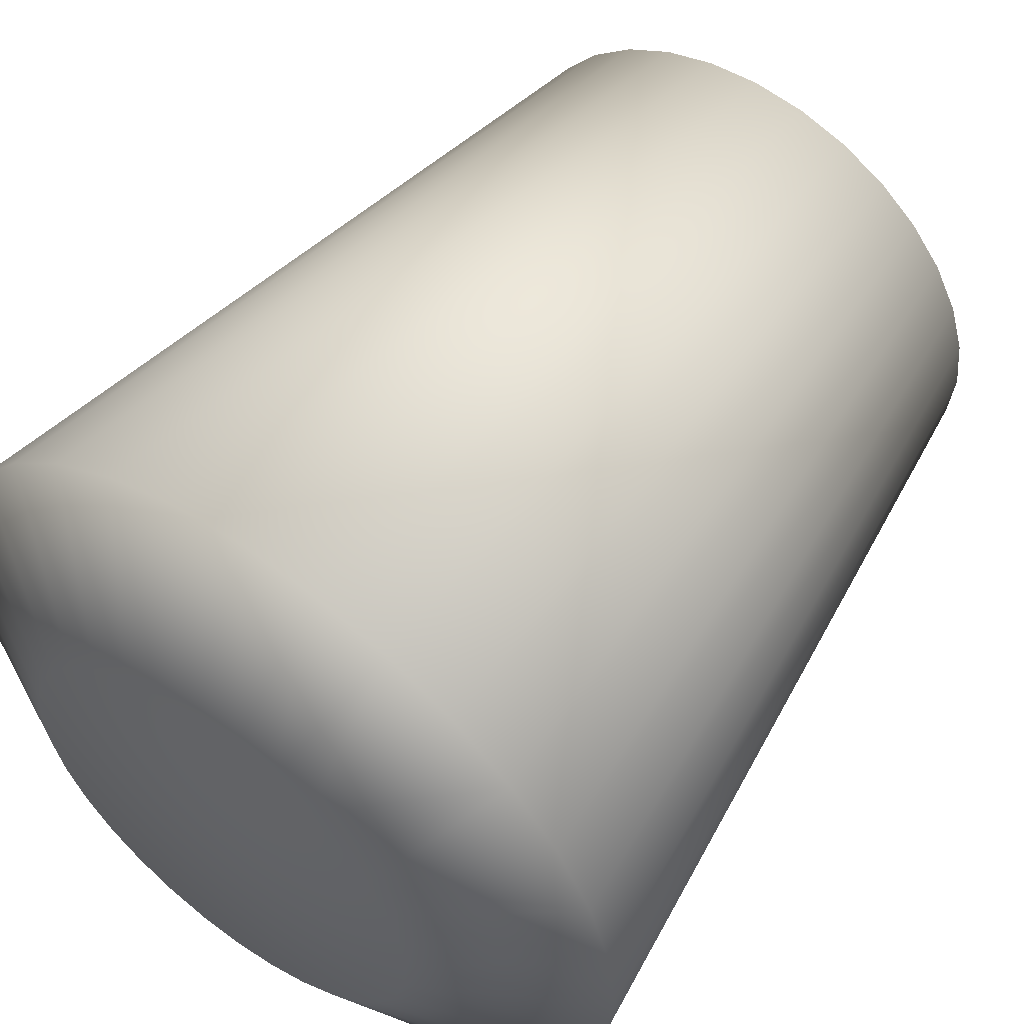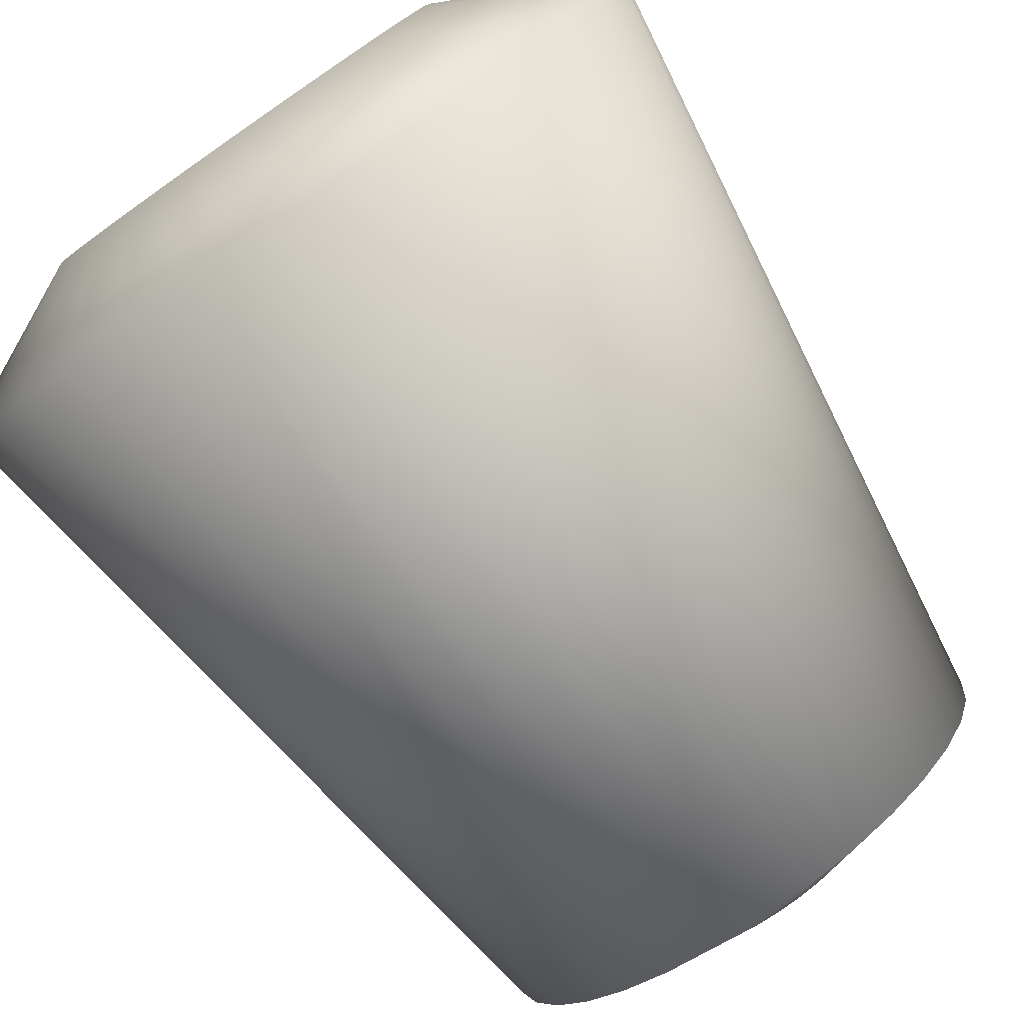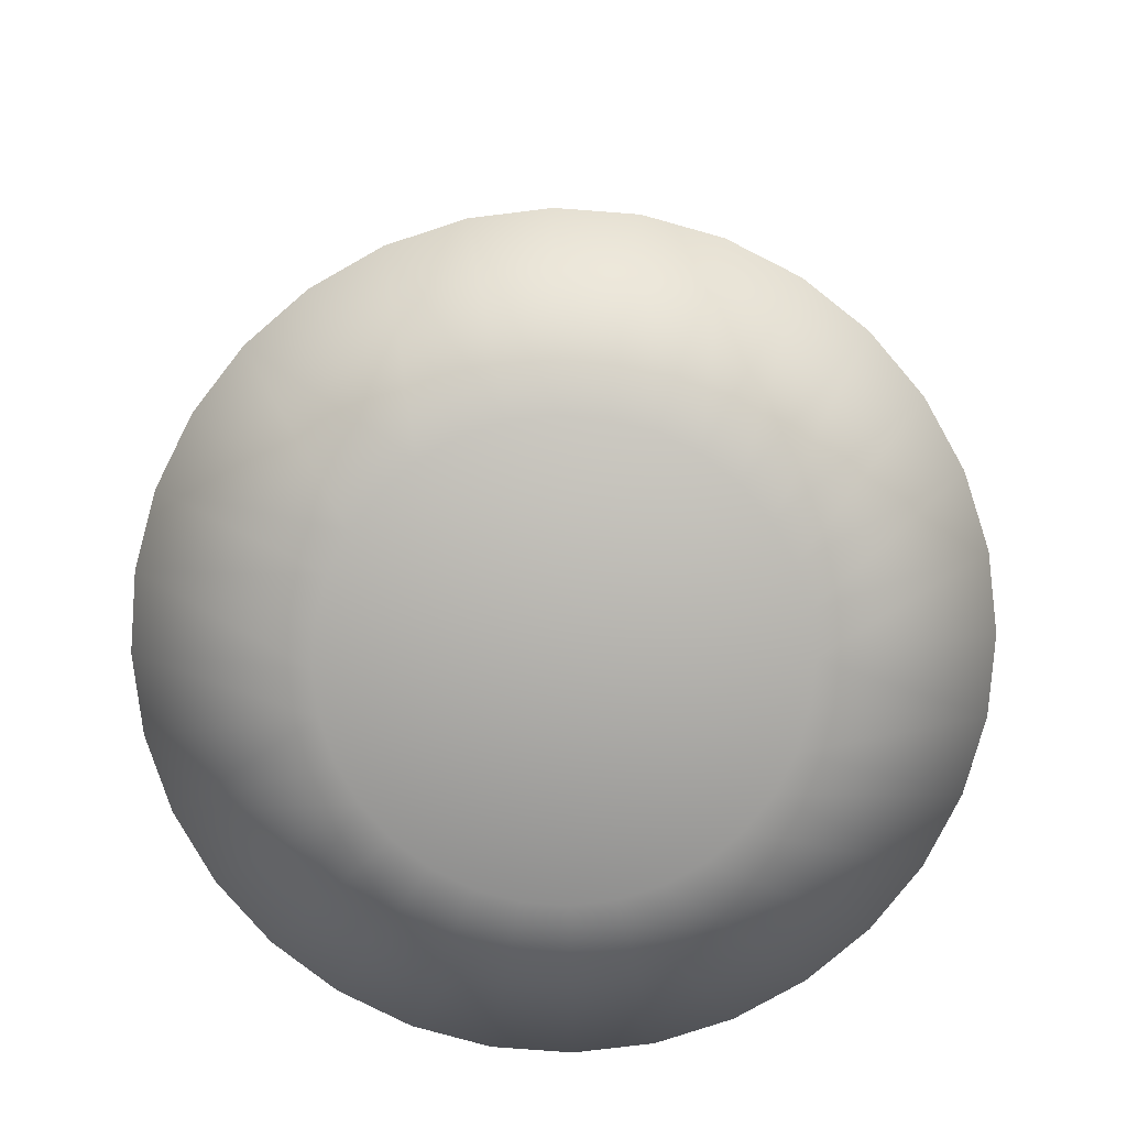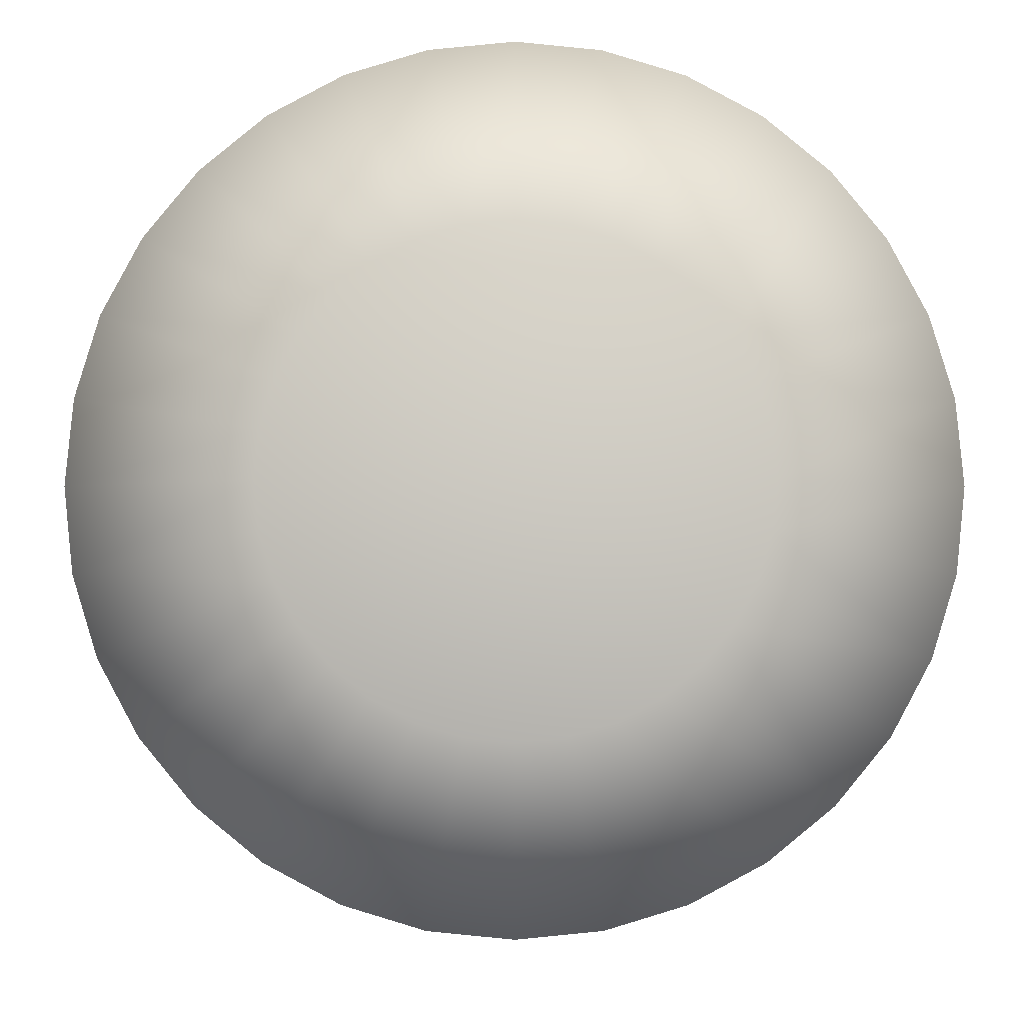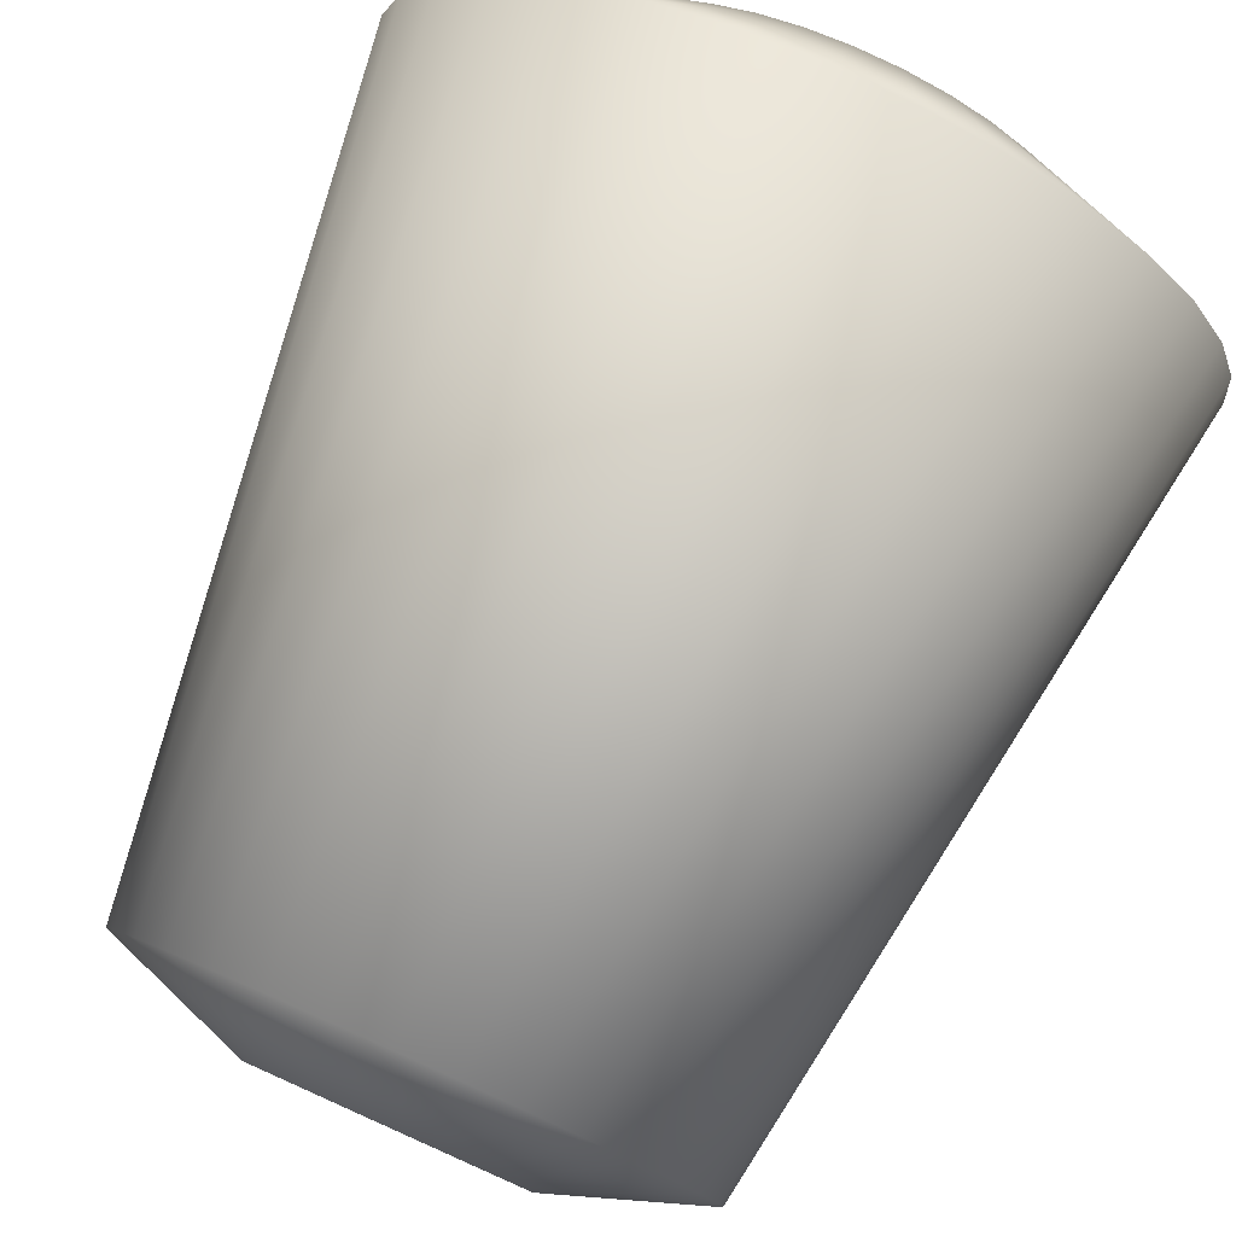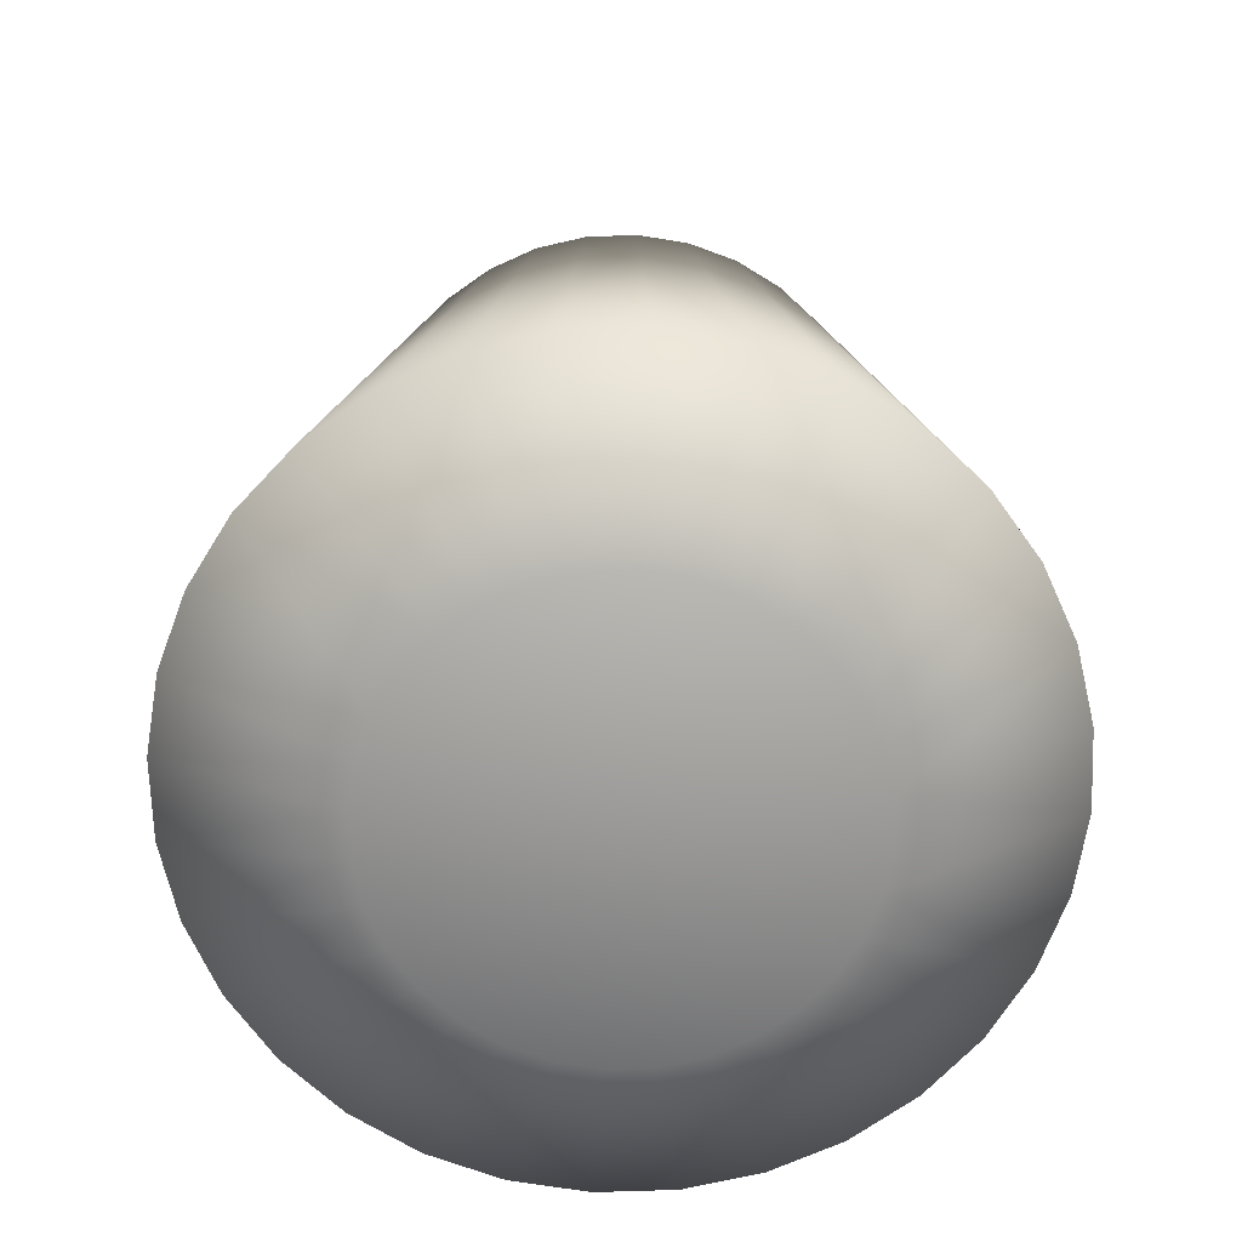
<metadata>
{"format":"obj","ext":"obj","renderer":"f3d","projection":"perspective","resolution":1024,"background":"white","views":[{"elev":55.5,"azim":36.5,"up":"+Z"},{"elev":-79.8,"azim":34.8,"up":"+Z"},{"elev":-78.9,"azim":158.8,"up":"+Y"},{"elev":-3.4,"azim":-0.4,"up":"+Z"},{"elev":79.5,"azim":-156.0,"up":"+Z"},{"elev":-68.8,"azim":-48.7,"up":"+Y"}]}
</metadata>
<code>
o Cylinder
v 0 -1 -1
v 0 1 -0.7
v 0.1951 -1 -0.9808
v 0.1366 1 -0.6865
v 0.3827 -1 -0.9239
v 0.2679 1 -0.6467
v 0.5556 -1 -0.8315
v 0.3889 1 -0.582
v 0.7071 -1 -0.7071
v 0.495 1 -0.495
v 0.8315 -1 -0.5556
v 0.582 1 -0.3889
v 0.9239 -1 -0.3827
v 0.6467 1 -0.2679
v 0.9808 -1 -0.1951
v 0.6865 1 -0.1366
v 1 -1 -0
v 0.7 1 -0
v 0.9808 -1 0.1951
v 0.6865 1 0.1366
v 0.9239 -1 0.3827
v 0.6467 1 0.2679
v 0.8315 -1 0.5556
v 0.582 1 0.3889
v 0.7071 -1 0.7071
v 0.495 1 0.495
v 0.5556 -1 0.8315
v 0.3889 1 0.582
v 0.3827 -1 0.9239
v 0.2679 1 0.6467
v 0.1951 -1 0.9808
v 0.1366 1 0.6865
v -0 -1 1
v -0 1 0.7
v -0.1951 -1 0.9808
v -0.1366 1 0.6865
v -0.3827 -1 0.9239
v -0.2679 1 0.6467
v -0.5556 -1 0.8315
v -0.3889 1 0.582
v -0.7071 -1 0.7071
v -0.495 1 0.495
v -0.8315 -1 0.5556
v -0.582 1 0.3889
v -0.9239 -1 0.3827
v -0.6467 1 0.2679
v -0.9808 -1 0.1951
v -0.6865 1 0.1366
v -1 -1 -1e-06
v -0.7 1 -1e-06
v -0.9808 -1 -0.1951
v -0.6865 1 -0.1366
v -0.9239 -1 -0.3827
v -0.6467 1 -0.2679
v -0.8315 -1 -0.5556
v -0.582 1 -0.3889
v -0.7071 -1 -0.7071
v -0.495 1 -0.495
v -0.5556 -1 -0.8315
v -0.3889 1 -0.582
v -0.3827 -1 -0.9239
v -0.2679 1 -0.6467
v -0.1951 -1 -0.9808
v -0.1366 1 -0.6865
v 0 -1.212 -0.5625
v 0.1097 -1.212 -0.5517
v 0.2153 -1.212 -0.5197
v 0.3125 -1.212 -0.4677
v 0.3978 -1.212 -0.3978
v 0.4677 -1.212 -0.3125
v 0.5197 -1.212 -0.2153
v 0.5517 -1.212 -0.1097
v 0.5625 -1.212 -0
v 0.5517 -1.212 0.1097
v 0.5197 -1.212 0.2153
v 0.4677 -1.212 0.3125
v 0.3978 -1.212 0.3978
v 0.3125 -1.212 0.4677
v 0.2153 -1.212 0.5197
v 0.1097 -1.212 0.5517
v -0 -1.212 0.5625
v -0.1097 -1.212 0.5517
v -0.2153 -1.212 0.5197
v -0.3125 -1.212 0.4677
v -0.3978 -1.212 0.3978
v -0.4677 -1.212 0.3125
v -0.5197 -1.212 0.2153
v -0.5517 -1.212 0.1097
v -0.5625 -1.212 -1e-06
v -0.5517 -1.212 -0.1097
v -0.5197 -1.212 -0.2153
v -0.4677 -1.212 -0.3125
v -0.3978 -1.212 -0.3978
v -0.3125 -1.212 -0.4677
v -0.2153 -1.212 -0.5197
v -0.1097 -1.212 -0.5517
v 0 1.132 -0.3307
v 0.06453 1.132 -0.3244
v 0.1266 1.132 -0.3056
v 0.1838 1.132 -0.275
v 0.2339 1.132 -0.2339
v 0.275 1.132 -0.1838
v 0.3056 1.132 -0.1266
v 0.3244 1.132 -0.06453
v 0.3307 1.132 -0
v 0.3244 1.132 0.06452
v 0.3056 1.132 0.1266
v 0.275 1.132 0.1838
v 0.2339 1.132 0.2339
v 0.1838 1.132 0.275
v 0.1266 1.132 0.3056
v 0.06453 1.132 0.3244
v -0 1.132 0.3307
v -0.06453 1.132 0.3244
v -0.1266 1.132 0.3056
v -0.1838 1.132 0.275
v -0.2339 1.132 0.2339
v -0.275 1.132 0.1838
v -0.3056 1.132 0.1266
v -0.3244 1.132 0.06452
v -0.3307 1.132 -1e-06
v -0.3244 1.132 -0.06453
v -0.3056 1.132 -0.1266
v -0.275 1.132 -0.1838
v -0.2339 1.132 -0.2339
v -0.1838 1.132 -0.275
v -0.1266 1.132 -0.3056
v -0.06452 1.132 -0.3244
f 2 3 1
f 4 5 3
f 6 7 5
f 8 9 7
f 10 11 9
f 12 13 11
f 14 15 13
f 16 17 15
f 18 19 17
f 20 21 19
f 22 23 21
f 24 25 23
f 26 27 25
f 28 29 27
f 30 31 29
f 32 33 31
f 34 35 33
f 36 37 35
f 38 39 37
f 40 41 39
f 42 43 41
f 44 45 43
f 46 47 45
f 48 49 47
f 50 51 49
f 52 53 51
f 54 55 53
f 56 57 55
f 58 59 57
f 60 61 59
f 12 103 14
f 62 63 61
f 64 1 63
f 5 66 3
f 80 88 96
f 21 76 75
f 41 84 39
f 59 93 57
f 13 72 71
f 33 80 31
f 51 89 49
f 7 67 5
f 25 76 23
f 43 85 41
f 61 94 59
f 17 72 15
f 33 82 81
f 51 91 90
f 9 68 7
f 25 78 77
f 45 86 43
f 63 95 61
f 19 73 17
f 37 82 35
f 55 91 53
f 9 70 69
f 29 78 27
f 47 87 45
f 3 65 1
f 1 96 63
f 19 75 74
f 39 83 37
f 57 92 55
f 13 70 11
f 31 79 29
f 49 88 47
f 115 107 99
f 32 111 112
f 50 120 121
f 4 99 6
f 22 108 24
f 40 117 42
f 60 125 126
f 16 103 104
f 32 113 34
f 50 122 52
f 6 100 8
f 24 109 26
f 42 118 44
f 62 126 127
f 16 105 18
f 34 114 36
f 52 123 54
f 10 100 101
f 26 110 28
f 46 118 119
f 64 127 128
f 18 106 20
f 38 114 115
f 56 123 124
f 10 102 12
f 28 111 30
f 46 120 48
f 4 97 98
f 64 97 2
f 20 107 22
f 40 115 116
f 56 125 58
f 2 4 3
f 4 6 5
f 6 8 7
f 8 10 9
f 10 12 11
f 12 14 13
f 14 16 15
f 16 18 17
f 18 20 19
f 20 22 21
f 22 24 23
f 24 26 25
f 26 28 27
f 28 30 29
f 30 32 31
f 32 34 33
f 34 36 35
f 36 38 37
f 38 40 39
f 40 42 41
f 42 44 43
f 44 46 45
f 46 48 47
f 48 50 49
f 50 52 51
f 52 54 53
f 54 56 55
f 56 58 57
f 58 60 59
f 60 62 61
f 12 102 103
f 62 64 63
f 64 2 1
f 5 67 66
f 96 65 66
f 66 67 96
f 67 68 96
f 68 69 70
f 70 71 68
f 71 72 68
f 72 73 76
f 73 74 76
f 74 75 76
f 76 77 80
f 77 78 80
f 78 79 80
f 80 81 84
f 81 82 84
f 82 83 84
f 84 85 86
f 86 87 84
f 87 88 84
f 88 89 90
f 90 91 92
f 92 93 96
f 93 94 96
f 94 95 96
f 88 90 96
f 90 92 96
f 96 68 72
f 72 76 96
f 76 80 96
f 80 84 88
f 21 23 76
f 41 85 84
f 59 94 93
f 13 15 72
f 33 81 80
f 51 90 89
f 7 68 67
f 25 77 76
f 43 86 85
f 61 95 94
f 17 73 72
f 33 35 82
f 51 53 91
f 9 69 68
f 25 27 78
f 45 87 86
f 63 96 95
f 19 74 73
f 37 83 82
f 55 92 91
f 9 11 70
f 29 79 78
f 47 88 87
f 3 66 65
f 1 65 96
f 19 21 75
f 39 84 83
f 57 93 92
f 13 71 70
f 31 80 79
f 49 89 88
f 99 98 97
f 97 128 99
f 128 127 99
f 127 126 125
f 125 124 123
f 123 122 121
f 121 120 119
f 119 118 117
f 117 116 119
f 116 115 119
f 115 114 113
f 113 112 115
f 112 111 115
f 111 110 107
f 110 109 107
f 109 108 107
f 107 106 105
f 105 104 107
f 104 103 107
f 103 102 99
f 102 101 99
f 101 100 99
f 127 125 99
f 125 123 99
f 123 121 115
f 121 119 115
f 115 111 107
f 107 103 99
f 99 123 115
f 32 30 111
f 50 48 120
f 4 98 99
f 22 107 108
f 40 116 117
f 60 58 125
f 16 14 103
f 32 112 113
f 50 121 122
f 6 99 100
f 24 108 109
f 42 117 118
f 62 60 126
f 16 104 105
f 34 113 114
f 52 122 123
f 10 8 100
f 26 109 110
f 46 44 118
f 64 62 127
f 18 105 106
f 38 36 114
f 56 54 123
f 10 101 102
f 28 110 111
f 46 119 120
f 4 2 97
f 64 128 97
f 20 106 107
f 40 38 115
f 56 124 125

</code>
